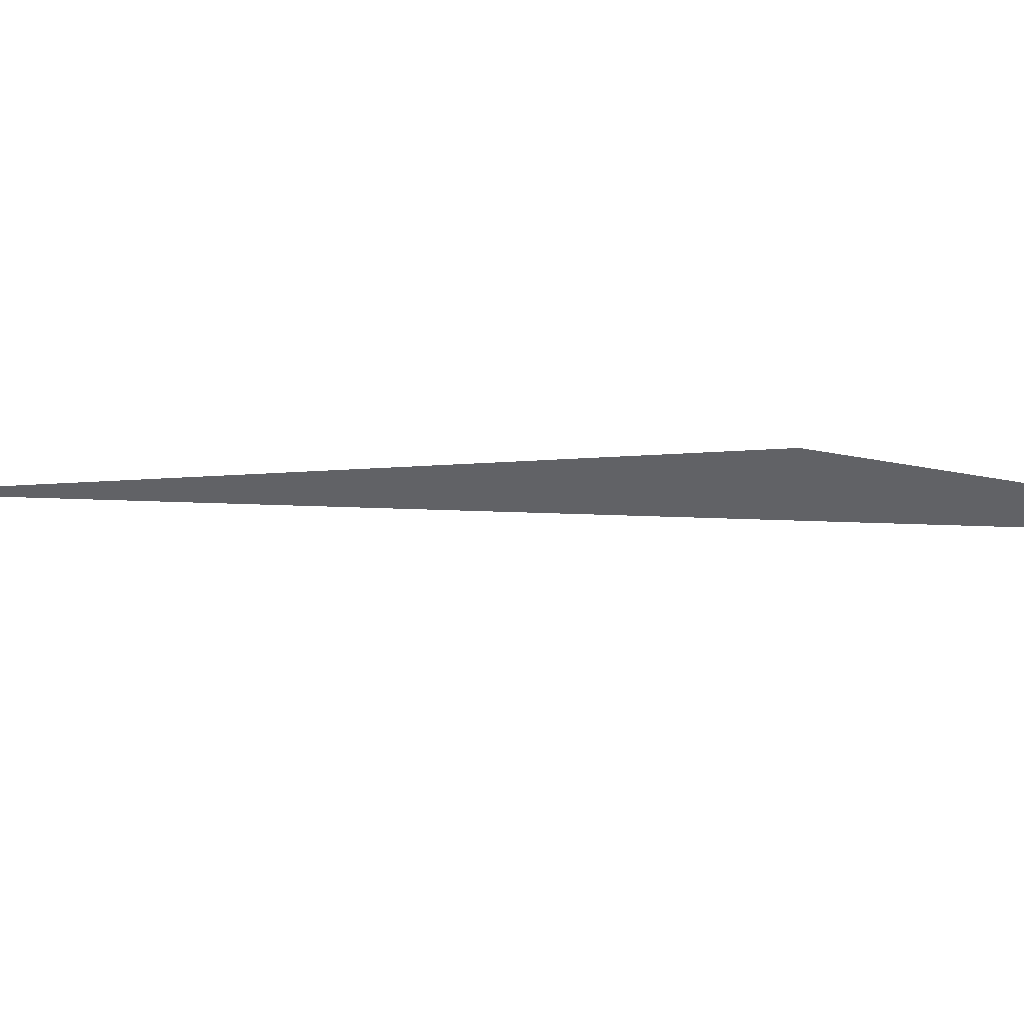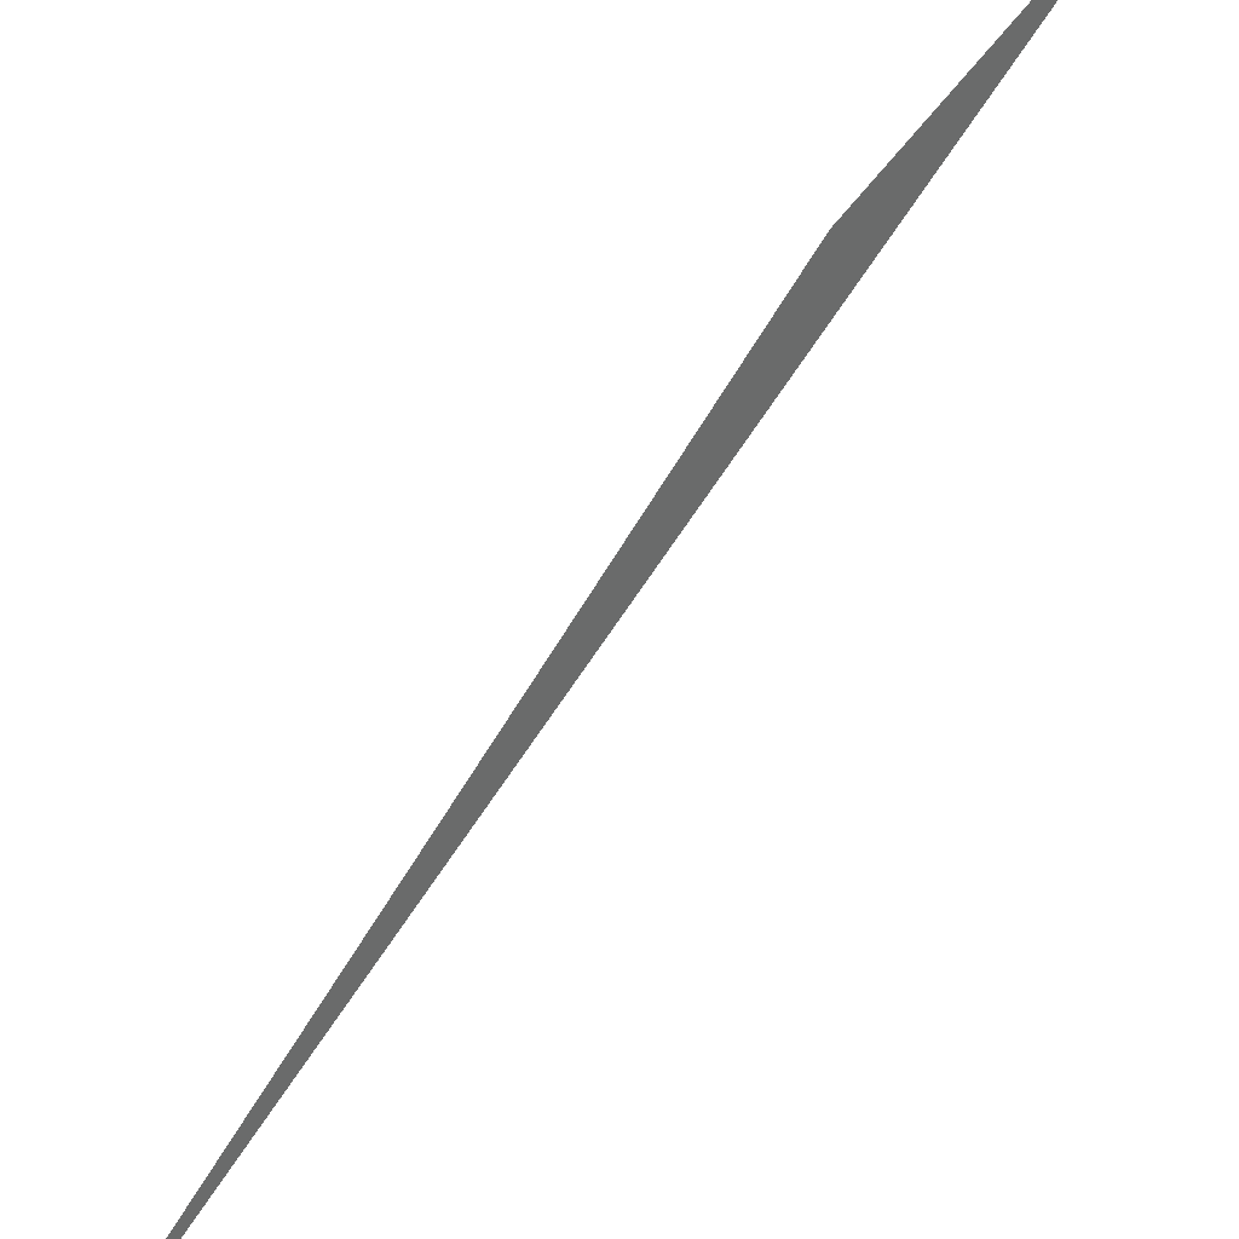
<metadata>
{"format":"obj","ext":"obj","renderer":"f3d","projection":"perspective","resolution":1024,"background":"white","views":[{"elev":47.6,"azim":115.7,"up":"+Y"},{"elev":38.8,"azim":36.6,"up":"+Y"}]}
</metadata>
<code>
o mesh78/mesh78-geometry#mesh78-geometry
v -0.7484 0.2192 0.4238
v -0.7484 0.2188 0.4248
v -0.7484 0.2192 0.4241
f 1 2 3
f 3 2 1

</code>
